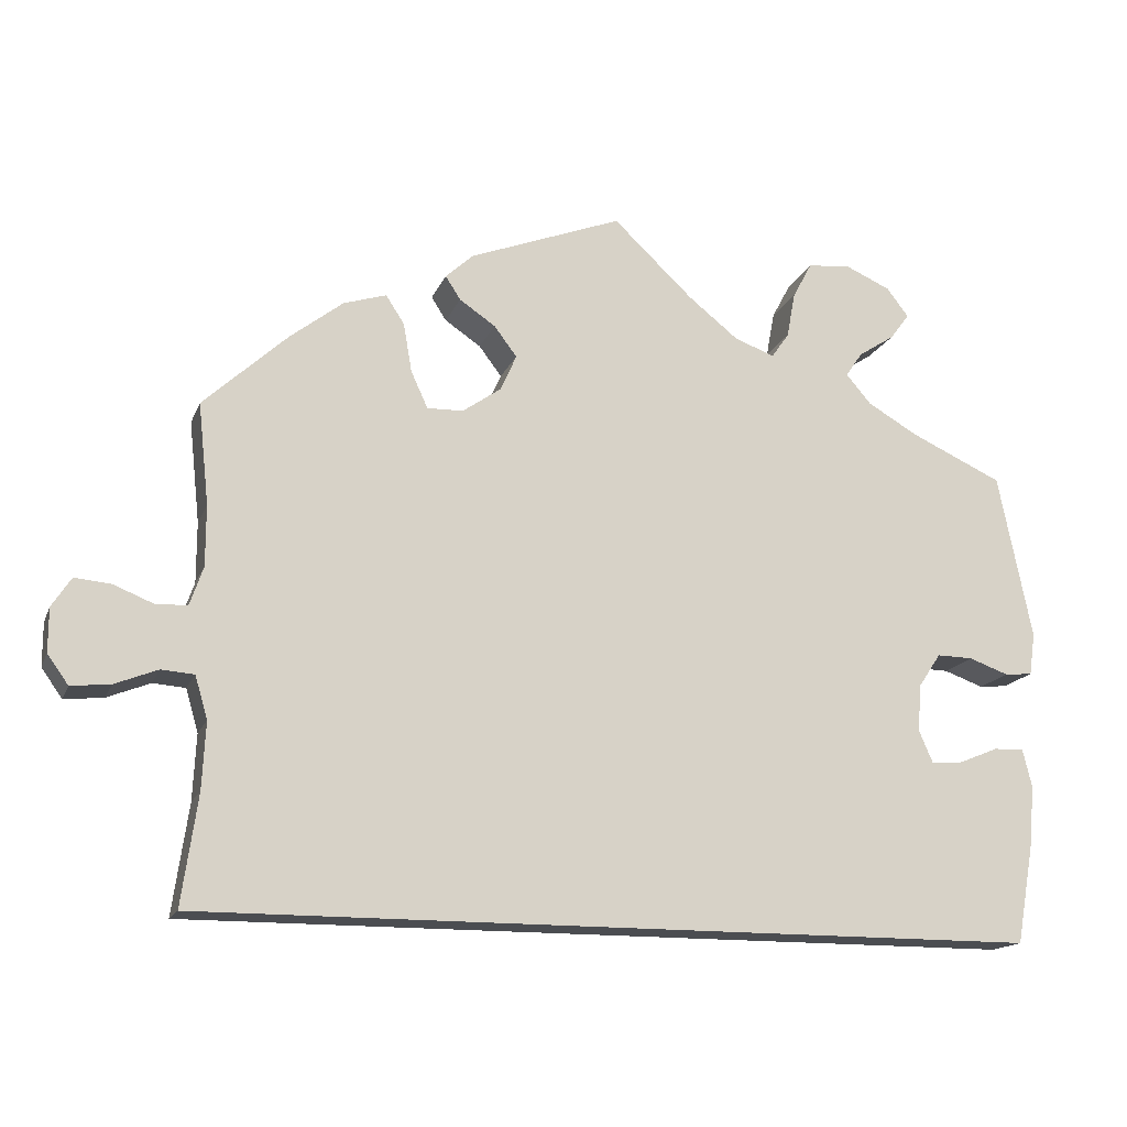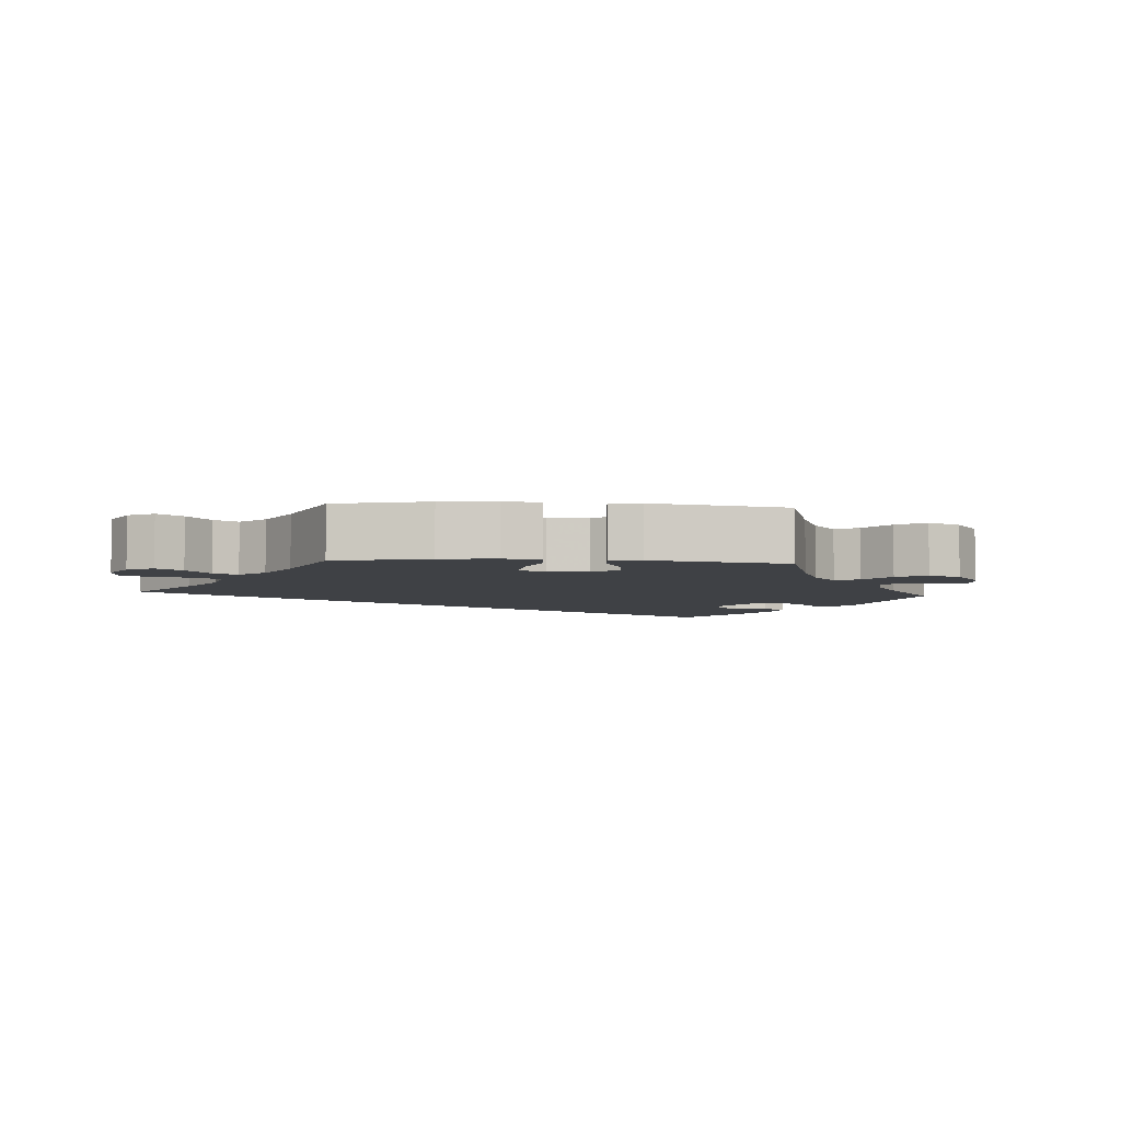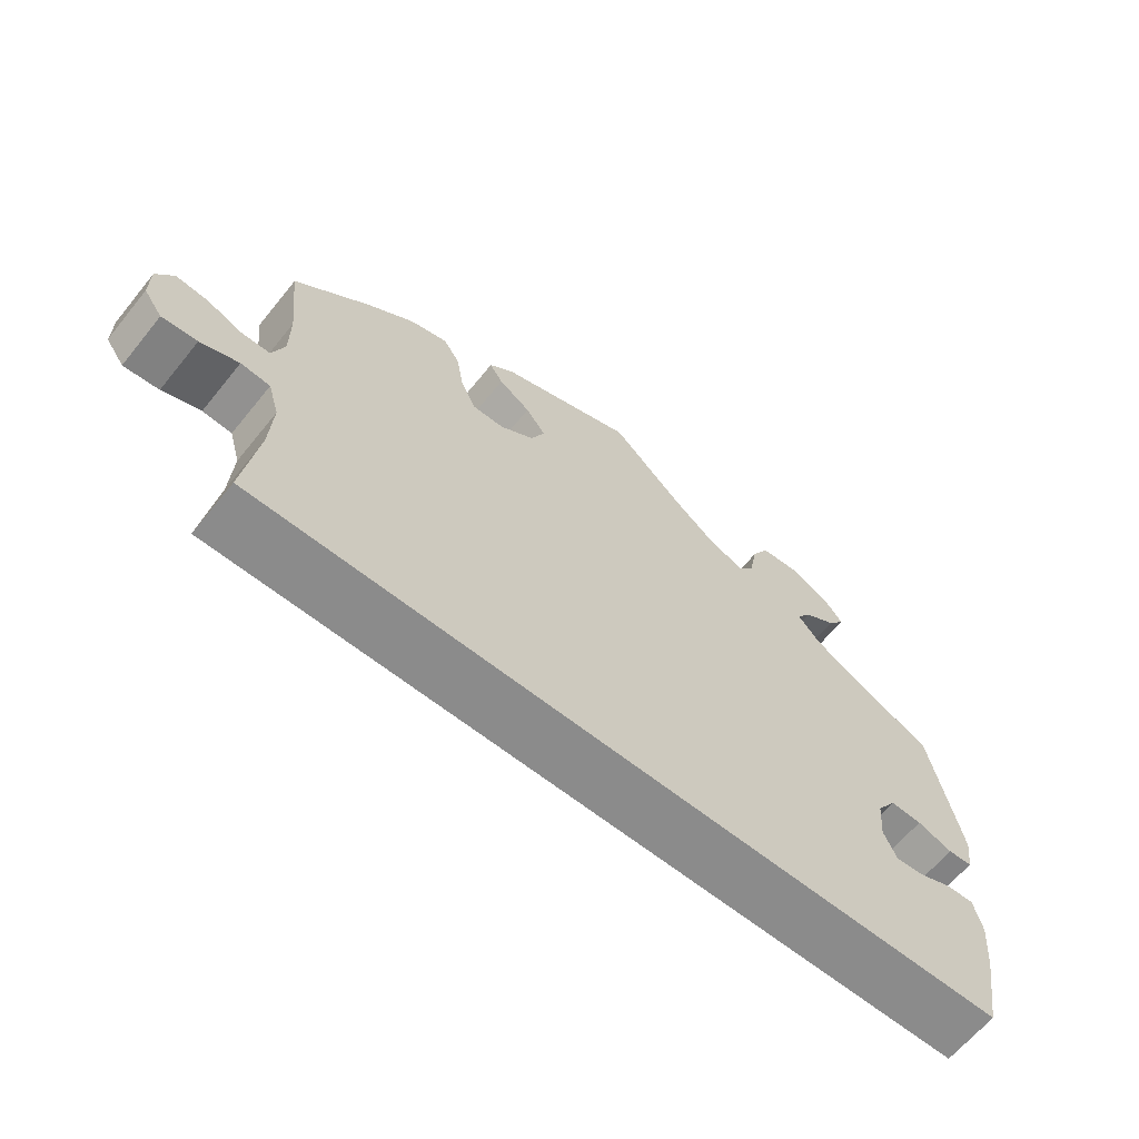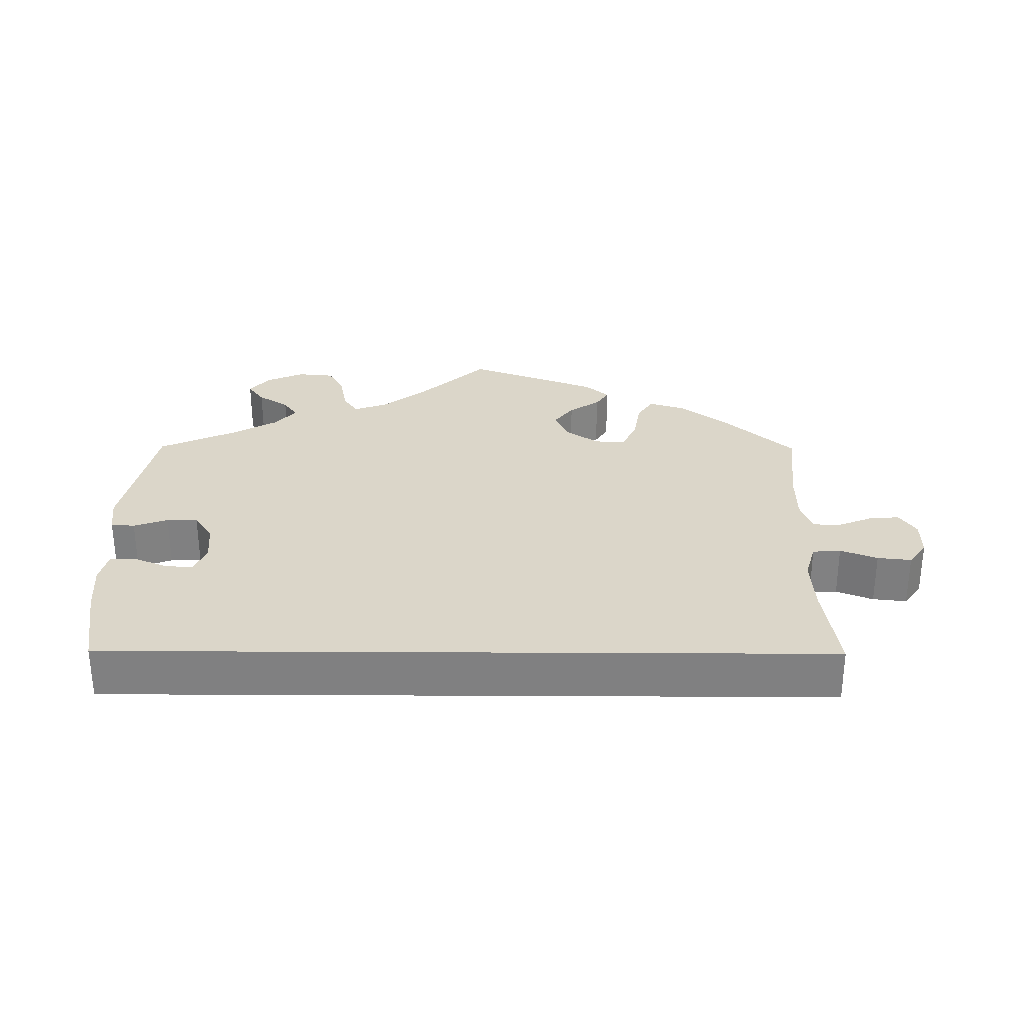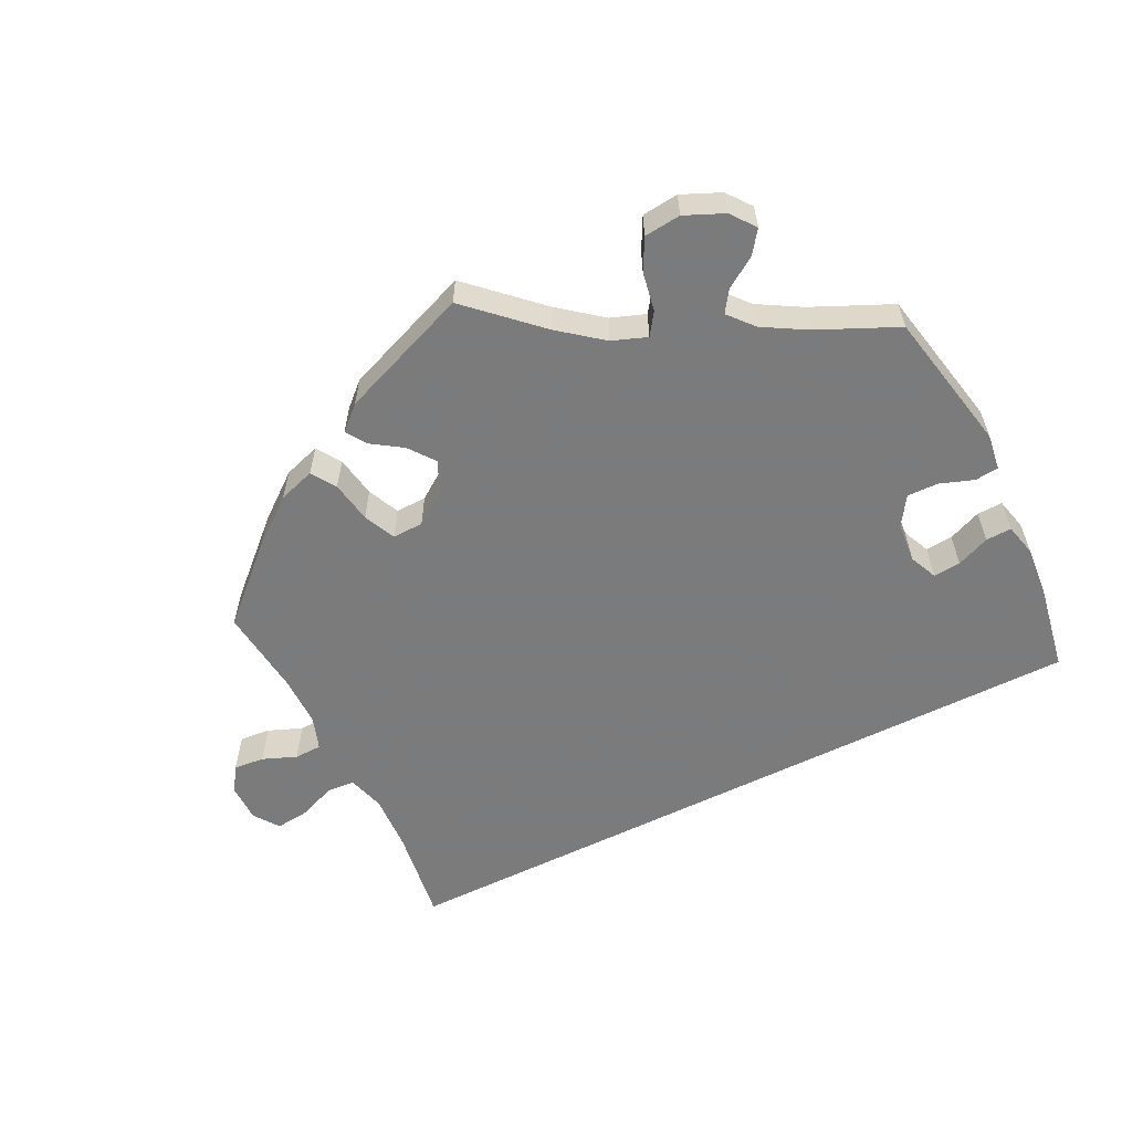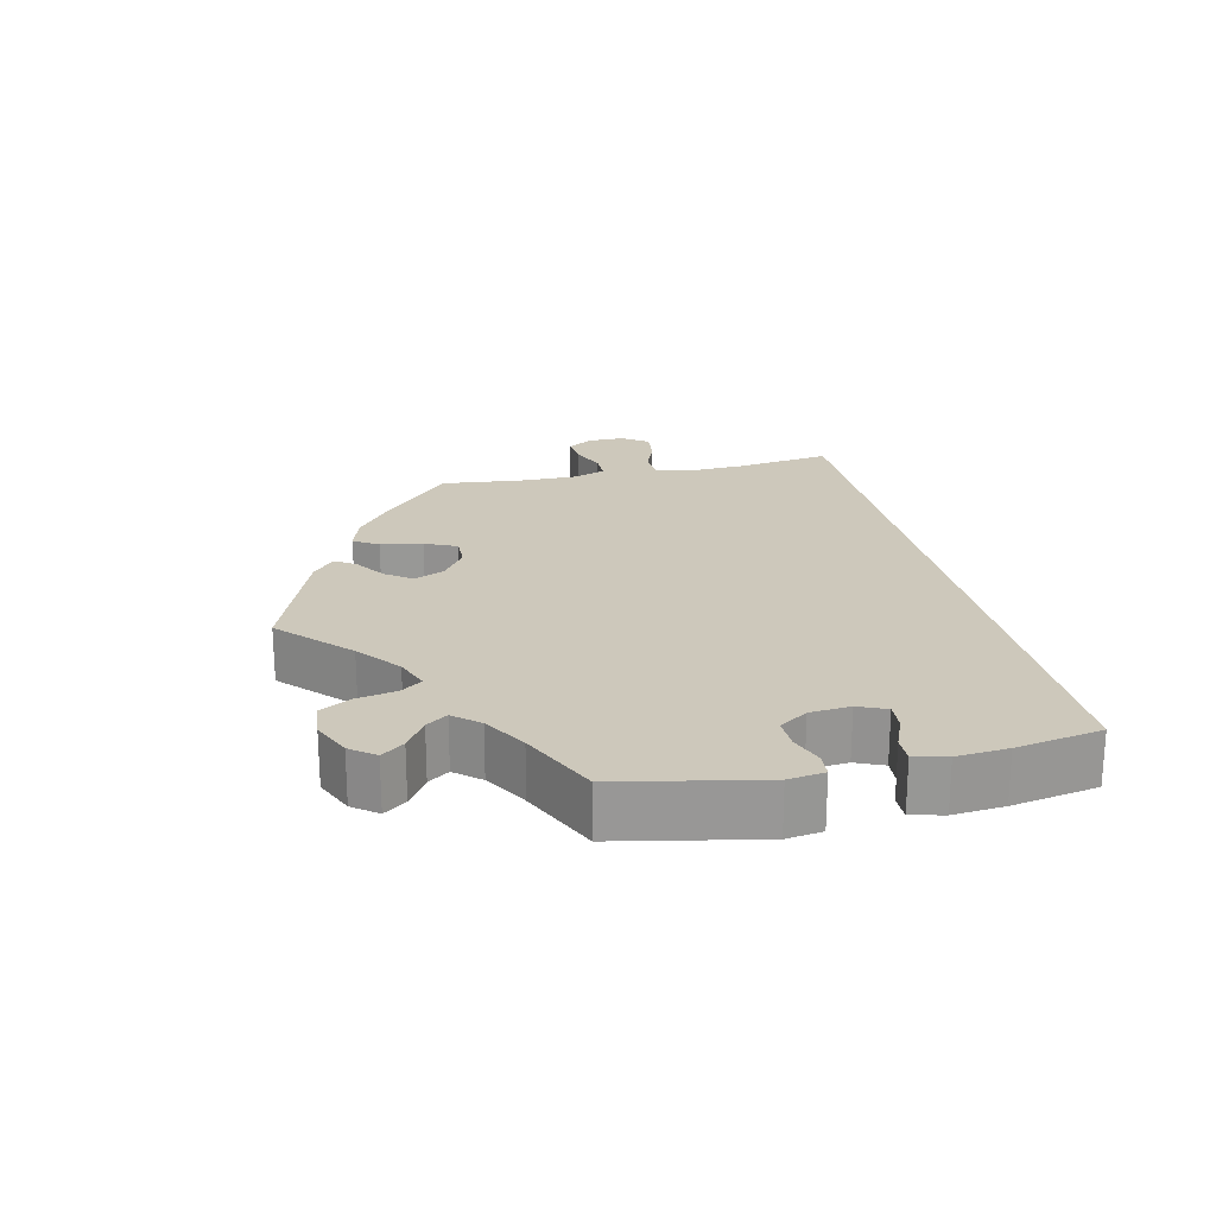
<metadata>
{"format":"obj","ext":"obj","renderer":"f3d","projection":"perspective","resolution":1024,"background":"white","views":[{"elev":-15.8,"azim":-16.8,"up":"+Z"},{"elev":-5.4,"azim":-34.1,"up":"+Y"},{"elev":-63.8,"azim":-39.0,"up":"+Z"},{"elev":29.9,"azim":-179.6,"up":"+Y"},{"elev":-58.4,"azim":26.7,"up":"+Y"},{"elev":21.8,"azim":77.1,"up":"+Y"}]}
</metadata>
<code>
v -0.401 0.07 0.381
v -0.338 0.07 0.43
v -0.287 0.07 0.446
v -0.265 0.07 0.412
v -0.255 0.07 0.354
v -0.235 0.07 0.31
v -0.192 0.07 0.311
v -0.146 0.07 0.343
v -0.127 0.07 0.386
v -0.154 0.07 0.422
v -0.197 0.07 0.451
v -0.215 0.07 0.479
v -0.182 0.07 0.509
v 0 0.07 0.578
v 0.095 0.07 0.488
v 0.154 0.07 0.441
v 0.202 0.07 0.423
v 0.223 0.07 0.453
v 0.233 0.07 0.507
v 0.256 0.07 0.55
v 0.307 0.07 0.555
v 0.361 0.07 0.531
v 0.387 0.07 0.497
v 0.364 0.07 0.466
v 0.321 0.07 0.438
v 0.301 0.07 0.409
v 0.331 0.07 0.374
v 0.391 0.07 0.339
v 0.5 0.07 0.289
v 0.54 0.07 0.092
v 0.533 0.07 0.042
v 0.5 0.07 0.039
v 0.453 0.07 0.056
v 0.41 0.07 0.057
v 0.384 0.07 0.018
v 0.379 0.07 -0.038
v 0.396 0.07 -0.077
v 0.434 0.07 -0.074
v 0.48 0.07 -0.055
v 0.516 0.07 -0.054
v 0.527 0.07 -0.099
v 0.521 0.07 -0.17
v 0.5 0.07 -0.289
v -0.501 0.07 -0.289
v -0.482 0.07 -0.158
v -0.478 0.07 -0.079
v -0.493 0.07 -0.028
v -0.532 0.07 -0.025
v -0.583 0.07 -0.045
v -0.63 0.07 -0.05
v -0.655 0.07 -0.015
v -0.655 0.07 0.037
v -0.632 0.07 0.072
v -0.589 0.07 0.068
v -0.542 0.07 0.049
v -0.504 0.07 0.05
v -0.488 0.07 0.096
v -0.488 0.07 0.168
v -0.501 0.07 0.289
v -0.401 0 0.381
v -0.338 0 0.43
v -0.287 0 0.446
v -0.265 0 0.412
v -0.255 0 0.354
v -0.235 0 0.31
v -0.192 0 0.311
v -0.146 0 0.343
v -0.127 0 0.386
v -0.154 0 0.422
v -0.197 0 0.451
v -0.215 0 0.479
v -0.182 0 0.509
v 0 0 0.578
v 0.095 0 0.488
v 0.154 0 0.441
v 0.202 0 0.423
v 0.223 0 0.453
v 0.233 0 0.507
v 0.256 0 0.55
v 0.307 0 0.555
v 0.361 0 0.531
v 0.387 0 0.497
v 0.364 0 0.466
v 0.321 0 0.438
v 0.301 0 0.409
v 0.331 0 0.374
v 0.391 0 0.339
v 0.5 0 0.289
v 0.54 0 0.092
v 0.533 0 0.042
v 0.5 0 0.039
v 0.453 0 0.056
v 0.41 0 0.057
v 0.384 0 0.018
v 0.379 0 -0.038
v 0.396 0 -0.077
v 0.434 0 -0.074
v 0.48 0 -0.055
v 0.516 0 -0.054
v 0.527 0 -0.099
v 0.521 0 -0.17
v 0.5 0 -0.289
v -0.501 0 -0.289
v -0.482 0 -0.158
v -0.478 0 -0.079
v -0.493 0 -0.028
v -0.532 0 -0.025
v -0.583 0 -0.045
v -0.63 0 -0.05
v -0.655 0 -0.015
v -0.655 0 0.037
v -0.632 0 0.072
v -0.589 0 0.068
v -0.542 0 0.049
v -0.504 0 0.05
v -0.488 0 0.096
v -0.488 0 0.168
v -0.501 0 0.289
f 58 59 1 2
f 57 58 2 3
f 56 57 3 4
f 52 53 54 55
f 52 55 56
f 51 52 56
f 48 49 50 51
f 47 48 51 56
f 46 47 56 4
f 42 43 44 45
f 38 39 40 41
f 37 38 41 42
f 30 31 32 33
f 28 29 30 33
f 27 28 33 34
f 26 27 34 35
f 22 23 24 25
f 22 25 26
f 21 22 26
f 18 19 20 21
f 17 18 21 26
f 12 13 14 15
f 10 11 12 15
f 9 10 15 16
f 8 9 16 17
f 45 46 4 5
f 37 42 45
f 36 37 45
f 7 8 17 26
f 7 26 35 36
f 45 5 6
f 6 7 36 45
f 61 60 118 117
f 62 61 117 116
f 63 62 116 115
f 114 113 112 111
f 115 114 111
f 115 111 110
f 110 109 108 107
f 115 110 107 106
f 63 115 106 105
f 104 103 102 101
f 100 99 98 97
f 101 100 97 96
f 92 91 90 89
f 92 89 88 87
f 93 92 87 86
f 94 93 86 85
f 84 83 82 81
f 85 84 81
f 85 81 80
f 80 79 78 77
f 85 80 77 76
f 74 73 72 71
f 74 71 70 69
f 75 74 69 68
f 76 75 68 67
f 64 63 105 104
f 104 101 96
f 104 96 95
f 85 76 67 66
f 95 94 85 66
f 65 64 104
f 104 95 66 65
f 1 60 61 2
f 2 61 62 3
f 3 62 63 4
f 4 63 64 5
f 5 64 65 6
f 6 65 66 7
f 7 66 67 8
f 8 67 68 9
f 9 68 69 10
f 10 69 70 11
f 11 70 71 12
f 12 71 72 13
f 13 72 73 14
f 14 73 74 15
f 15 74 75 16
f 16 75 76 17
f 17 76 77 18
f 18 77 78 19
f 19 78 79 20
f 20 79 80 21
f 21 80 81 22
f 22 81 82 23
f 23 82 83 24
f 24 83 84 25
f 25 84 85 26
f 26 85 86 27
f 27 86 87 28
f 28 87 88 29
f 29 88 89 30
f 30 89 90 31
f 31 90 91 32
f 32 91 92 33
f 33 92 93 34
f 34 93 94 35
f 35 94 95 36
f 36 95 96 37
f 37 96 97 38
f 38 97 98 39
f 39 98 99 40
f 40 99 100 41
f 41 100 101 42
f 42 101 102 43
f 43 102 103 44
f 44 103 104 45
f 45 104 105 46
f 46 105 106 47
f 47 106 107 48
f 48 107 108 49
f 49 108 109 50
f 50 109 110 51
f 51 110 111 52
f 52 111 112 53
f 53 112 113 54
f 54 113 114 55
f 55 114 115 56
f 56 115 116 57
f 57 116 117 58
f 58 117 118 59
f 59 118 60 1

</code>
